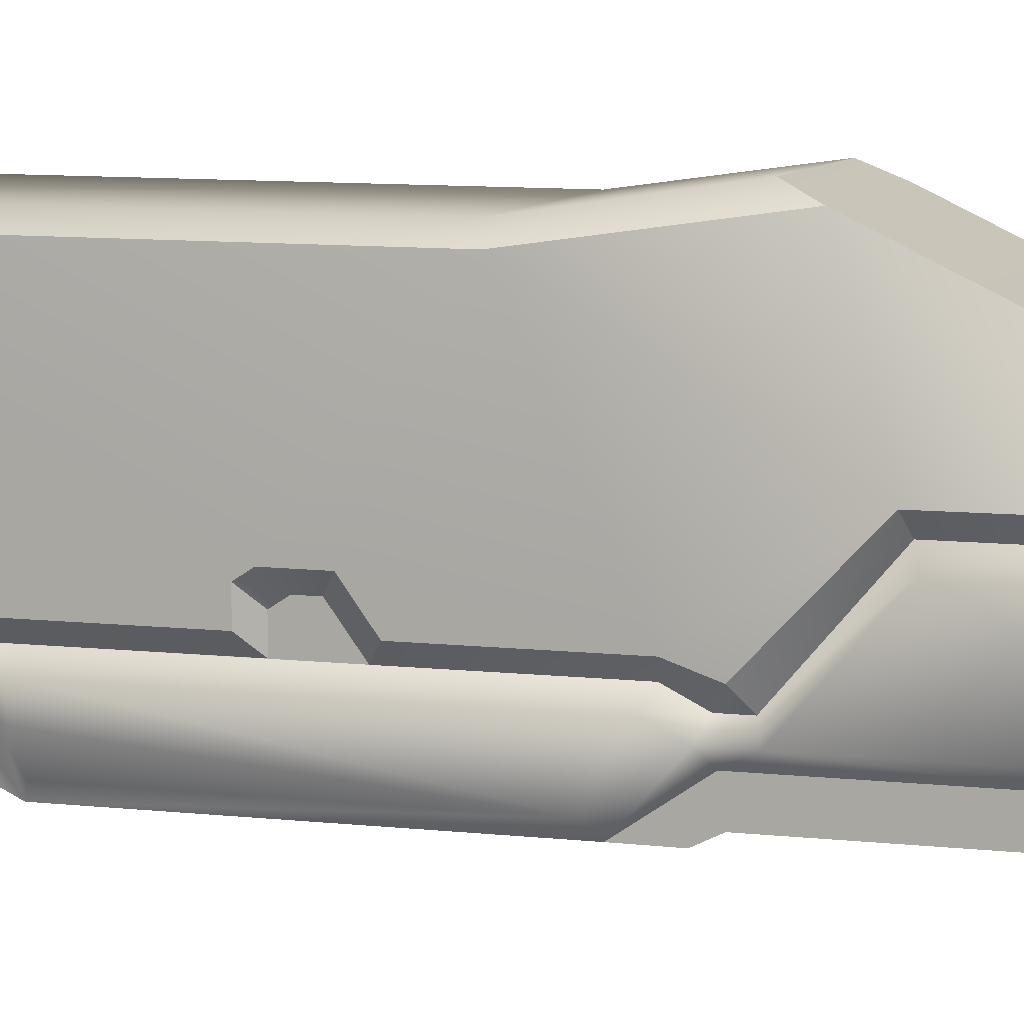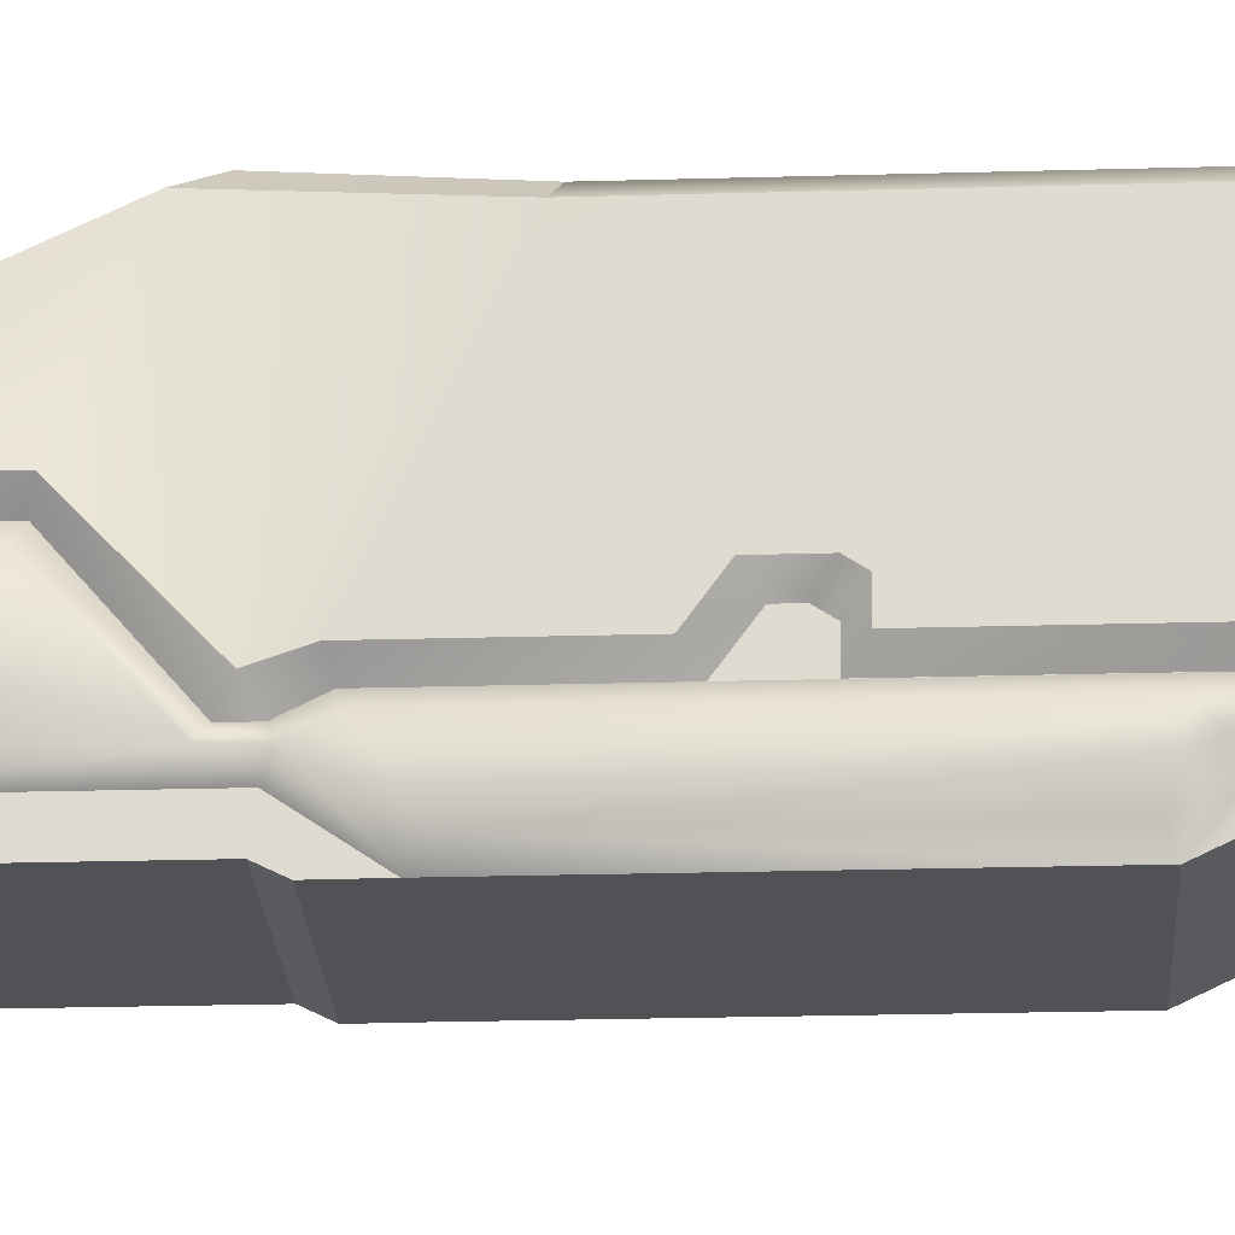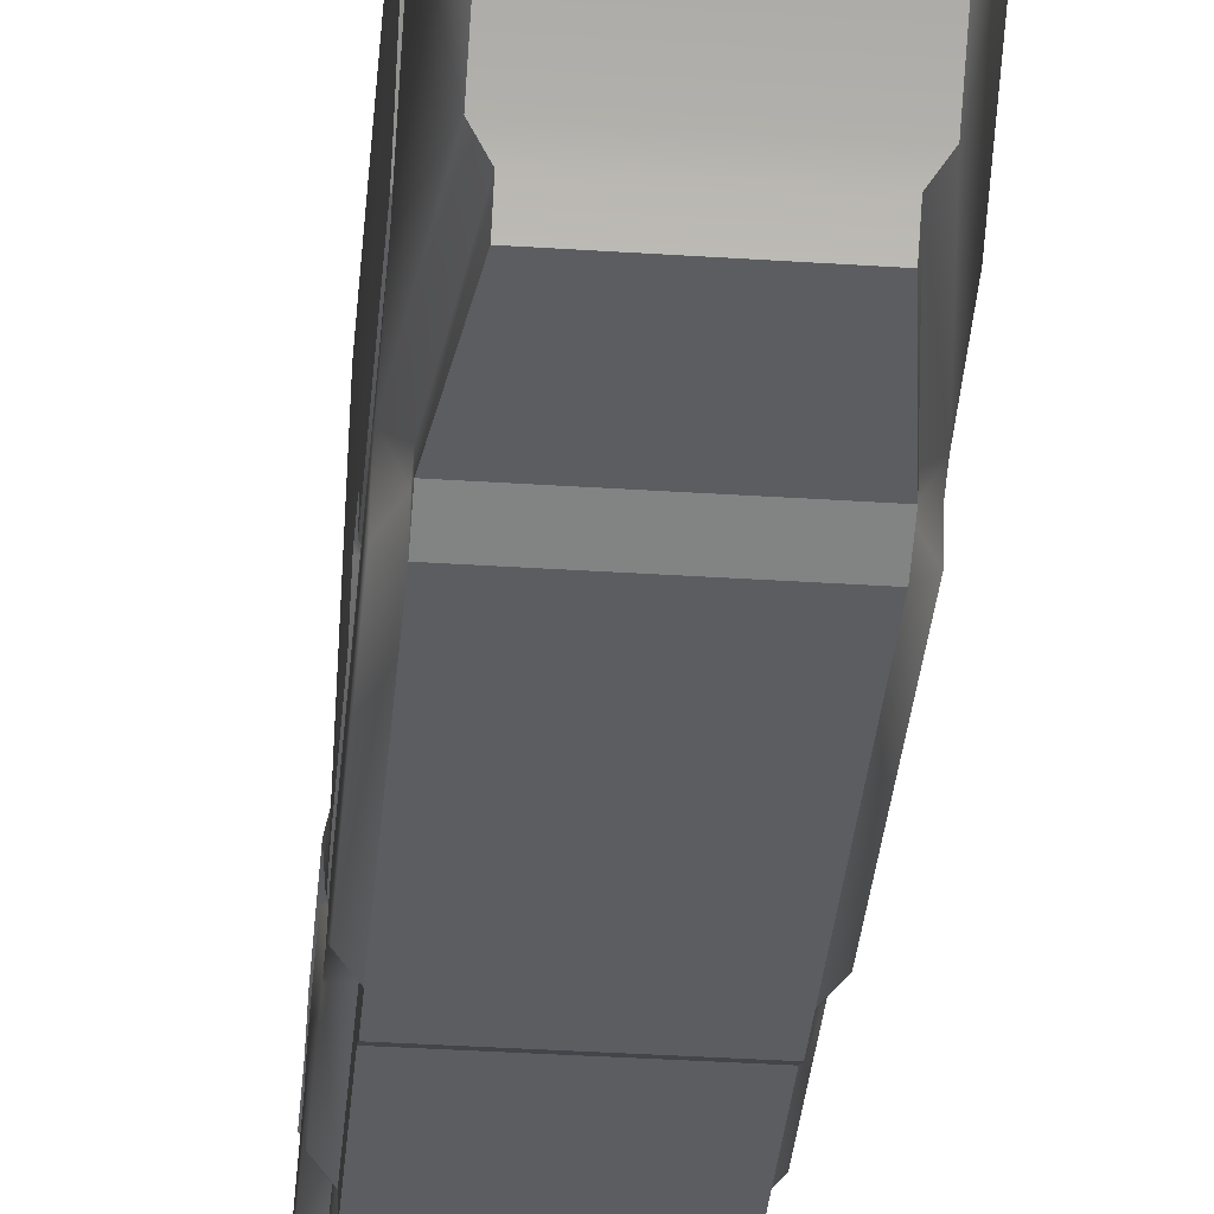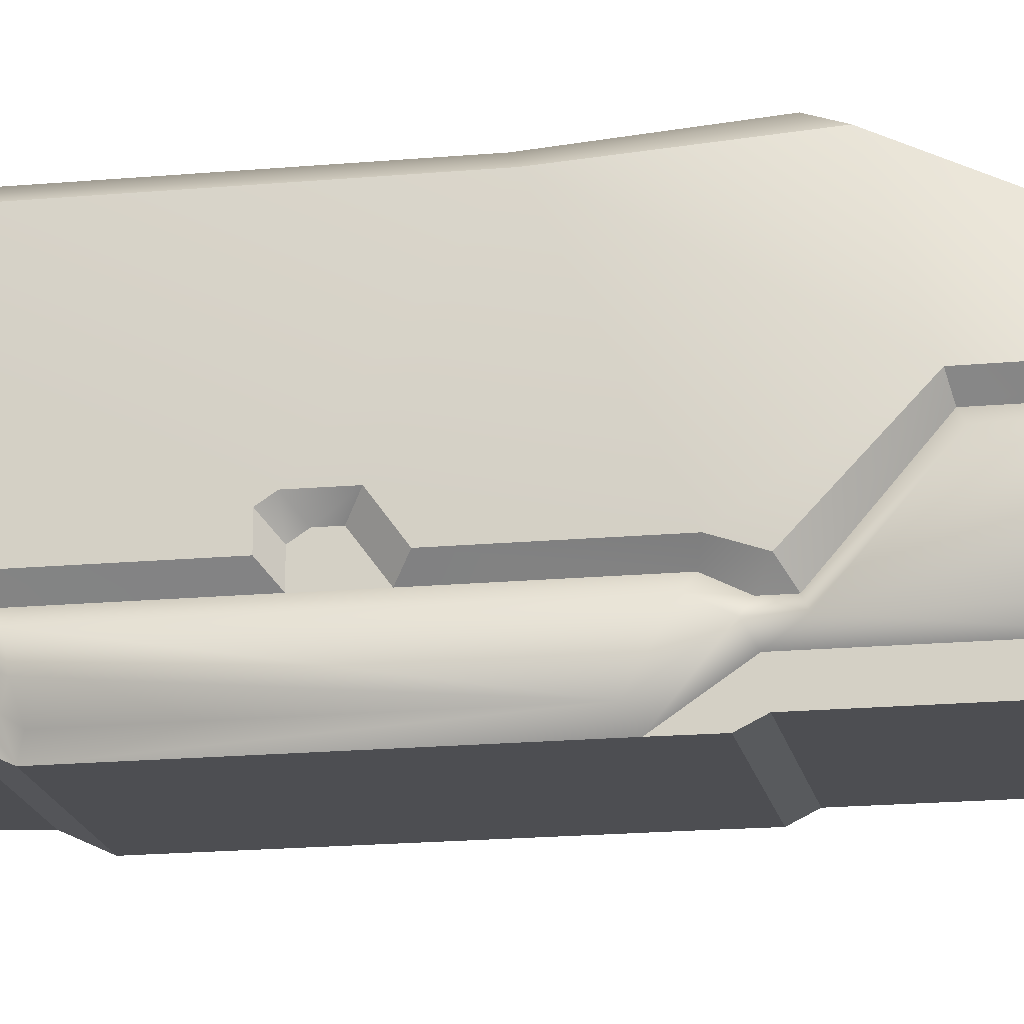
<metadata>
{"format":"obj","ext":"obj","renderer":"f3d","projection":"perspective","resolution":1024,"background":"white","views":[{"elev":7.9,"azim":109.3,"up":"+Y"},{"elev":-21.1,"azim":-86.9,"up":"+Y"},{"elev":-35.4,"azim":-5.0,"up":"+Y"},{"elev":-17.2,"azim":100.5,"up":"+Y"}]}
</metadata>
<code>
v  -1.853 2.191 -13.38
v  -1.853 2.77 -13.7
v  -1.46 1.728 -13.96
v  1.853 5.233 -18.76
v  1.853 5.233 -15.26
v  1.853 4.724 -15.06
v  1.853 4.722 -18.11
v  2.143 4.448 -18.25
v  2.143 4.98 -18.86
v  2.143 4.449 -14.96
v  2.143 4.755 -14.4
v  1.853 5.033 -14.5
v  2.143 4.759 -12.2
v  1.853 5.033 -12.08
v  1.853 3.312 -10.59
v  2.143 3.041 -10.72
v  2.143 3.889 -18.07
v  2.143 3.889 -16.55
v  2.143 3.375 -17.26
v  2.143 3.889 -14.05
v  2.143 3.041 -13.53
v  1.853 2.77 -13.7
v  2.143 3.247 -13.88
v  1.853 2.976 -14.06
v  1.853 3.618 -14.22
v  1.853 3.615 -16.39
v  1.853 3.175 -17.04
v  1.853 2.77 -10.21
v  1.853 2.406 -17.52
v  2.143 2.617 -17.73
v  2.143 3.312 -18.07
v  1.853 3.618 -19.29
v  1.856 3.948 -19.43
v  2.143 2.683 -18.32
v  1.856 3.288 -19.43
v  1.88 3.133 -19.79
v  1.877 4.117 -19.78
v  2.143 5.041 -19.78
v  1.853 5.315 -19.78
v  2.021 1.765 -17.82
v  2.021 1.765 -18.84
v  2.143 2.293 -18.84
v  2.143 2.292 -17.77
v  2.143 2.19 -19.78
v  2.021 1.767 -19.78
v  1.477 1.392 -18.84
v  1.477 1.392 -19.78
v  1.478 1.393 -17.86
v  1.157 1.391 -17.64
v  1.433 1.765 -17.59
v  1.853 5.057 2.464
v  1.676 5.535 2.438
v  1.686 5.954 3.036
v  2.143 3.307 -3.044
v  2.143 3.302 -0.9233
v  2.143 2.981 -2.767
v  1.853 3.576 -1.078
v  2.143 4.729 1.118
v  1.853 5.004 0.9583
v  2.143 4.73 2.36
v  1.925 5.555 3.428
v  1.686 6.107 3.484
v  1.686 6.078 3.91
v  1.674 5.385 3.831
v  1.373 5.752 4.302
v  1.717 4.403 2.483
v  1.726 2.959 0.8533
v  1.492 2.707 0.6026
v  1.853 2.707 -2.606
v  1.853 2.544 -2.954
v  2.143 3.041 -10.05
v  1.853 2.016 -9.103
v  2.143 2.289 -8.936
v  1.853 2.014 -3.136
v  2.143 2.289 -3.293
v  2.143 2.817 -3.115
v  2.143 3.302 -9.516
v  1.853 3.312 -10.16
v  1.853 3.574 -9.63
v  1.853 3.575 -3.178
v  1.344 5.52 -19.78
v  1.335 5.522 -18.73
v  1.335 5.522 -15.22
v  1.462 5.756 2.241
v  1.462 6.222 2.922
v  1.155 5.926 2.09
v  1.462 6.397 3.455
v  1.155 6.428 2.833
v  0.7877 6.03 1.996
v  -1.686 6.107 3.484
v  -1.462 6.397 3.455
v  -1.462 6.222 2.922
v  -1.155 6.428 2.833
v  -1.155 5.926 2.09
v  -0.7877 6.03 1.996
v  -0.7877 6.556 2.779
v  0.7877 6.556 2.779
v  1.155 6.62 3.432
v  -1.155 6.16 4.623
v  -0.7877 6.269 4.709
v  -0.7877 6.707 4.098
v  -1.155 6.574 4.058
v  -1.462 5.982 4.484
v  -1.462 6.358 3.994
v  -1.686 6.078 3.91
v  -1.155 6.62 3.432
v  -0.7877 6.758 3.418
v  0.7877 6.758 3.418
v  1.155 6.574 4.058
v  1.462 6.358 3.994
v  1.462 5.982 4.484
v  1.155 6.16 4.623
v  0.7877 6.707 4.098
v  1.065 5.849 4.553
v  0.7877 6.269 4.709
v  -1.674 5.385 3.831
v  -1.373 5.752 4.302
v  -1.065 5.849 4.553
v  -0.6412 5.955 4.709
v  0.6412 5.955 4.709
v  -2.143 3.307 -3.044
v  -2.143 3.302 -0.9233
v  -1.853 3.576 -1.078
v  -2.143 4.729 1.118
v  -1.726 2.959 0.8533
v  -1.717 4.403 2.483
v  -2.143 4.73 2.36
v  -1.925 5.555 3.428
v  -1.462 5.756 2.241
v  -1.686 5.954 3.036
v  -1.853 5.057 2.464
v  -1.853 5.004 0.9583
v  -1.676 5.535 2.438
v  -2.143 3.889 -14.05
v  -2.143 4.759 -12.2
v  -2.143 4.755 -14.4
v  -2.143 3.041 -10.72
v  -1.853 3.312 -10.59
v  -2.143 3.041 -10.05
v  -1.853 3.312 -10.16
v  -2.143 3.302 -9.516
v  -1.853 3.574 -9.63
v  -1.853 3.575 -3.178
v  -2.143 2.289 -8.936
v  -2.143 2.817 -3.115
v  -2.143 2.289 -3.293
v  -2.143 3.041 -13.53
v  -1.853 2.77 -10.21
v  -1.853 2.016 -9.103
v  -1.853 2.014 -3.136
v  -1.853 2.544 -2.954
v  -2.143 2.981 -2.767
v  -1.492 2.707 0.6026
v  -1.853 2.707 -2.606
v  -2.143 2.617 -17.73
v  -1.853 2.406 -17.52
v  -1.853 3.175 -17.04
v  -2.143 3.375 -17.26
v  -1.853 3.615 -16.39
v  -2.143 3.889 -16.55
v  -1.853 3.618 -14.22
v  -1.853 2.976 -14.06
v  -2.143 3.247 -13.88
v  -1.853 4.722 -18.11
v  -2.143 4.448 -18.25
v  -2.143 4.449 -14.96
v  -1.856 3.948 -19.43
v  -1.853 3.618 -19.29
v  -2.143 3.889 -18.07
v  -2.143 3.312 -18.07
v  -1.88 3.133 -19.79
v  -1.877 4.117 -19.78
v  -2.143 5.041 -19.78
v  -2.143 4.98 -18.86
v  -1.853 5.233 -18.76
v  -1.853 4.724 -15.06
v  -1.853 5.233 -15.26
v  -1.853 5.315 -19.78
v  -1.853 5.033 -12.08
v  -1.853 5.033 -14.5
v  -1.492 2.313 0.246
v  1.492 2.313 0.246
v  1.853 4.728 -16.55
v  -1.853 4.728 -16.55
v  -2.143 5.002 -16.55
v  2.143 5.002 -16.55
v  1.673 5.534 -16.54
v  -1.673 5.534 -16.54
v  1.853 2.191 -13.38
v  1.46 1.728 -13.96
v  1.853 6.707 1.494
v  1.666 6.79 1.778
v  1.666 6.275 1.779
v  1.853 6.238 1.494
v  1.853 7.054 1.649
v  -1.666 6.79 1.778
v  -1.666 6.275 1.779
v  -1.853 6.069 1.606
v  1.853 6.069 1.606
v  2.143 6.331 1.193
v  2.143 6.829 1.209
v  2.143 7.242 1.364
v  1.853 5.885 1.492
v  1.853 5.579 0.729
v  2.143 5.808 0.5041
v  2.143 6.064 1.061
v  -1.853 6.707 1.494
v  -1.853 6.238 1.494
v  -1.853 7.054 1.649
v  1.853 7.37 1.649
v  1.853 7.864 1.213
v  -1.853 7.864 1.213
v  -1.853 7.37 1.649
v  -2.143 7.242 1.364
v  -2.143 6.829 1.209
v  -2.143 6.331 1.193
v  -1.853 7.864 -7.856
v  -2.143 7.594 -7.993
v  -2.143 7.594 1.041
v  2.143 7.594 1.041
v  2.143 7.594 -7.993
v  1.853 7.864 -7.856
v  1.335 8.279 -10.6
v  -1.335 8.279 -10.6
v  1.544 8.037 -11.12
v  1.853 2.012 -9.934
v  1.853 2.191 -10.3
v  1.853 2.313 -2.507
v  2.143 5.343 -12
v  2.143 3.643 -10.37
v  1.853 4.208 -6.279
v  1.853 4.208 -5.948
v  1.853 4.052 -5.708
v  1.853 3.574 -6.748
v  1.853 3.577 -5.708
v  2.143 3.864 -6.979
v  2.143 4.506 -6.51
v  2.143 4.349 -5.457
v  2.143 3.874 -5.457
v  2.143 3.874 -1.147
v  -1.154 1.397 -14.05
v  1.154 1.397 -14.05
v  -1.853 2.313 -2.507
v  -2.143 6.064 1.061
v  -1.853 5.885 1.492
v  -2.143 5.808 0.5041
v  -1.853 5.579 0.729
v  -2.143 5.111 -0.2281
v  -1.853 4.951 0.0619
v  -2.143 4.055 -0.9115
v  -1.853 3.882 -0.6412
v  -2.143 3.874 -1.147
v  -1.544 8.037 -11.12
v  -1.335 5.522 -15.22
v  -1.335 5.522 -18.73
v  -1.344 5.52 -19.78
v  2.143 5.111 -0.2281
v  2.143 4.508 -5.698
v  2.143 4.055 -0.9115
v  2.143 3.864 -9.721
v  2.143 5.001 -15.17
v  2.143 5.355 -14.57
v  1.545 6.017 -15.43
v  1.853 4.951 0.0619
v  1.853 3.882 -0.6412
v  -1.853 2.012 -9.934
v  -1.853 2.191 -10.3
v  -1.433 1.765 -17.59
v  -1.157 1.391 -17.64
v  -2.143 3.864 -9.721
v  -2.143 3.864 -6.979
v  -2.143 4.506 -6.51
v  -2.143 4.508 -5.698
v  -2.143 4.349 -5.457
v  -2.143 3.874 -5.457
v  -2.143 5.001 -15.17
v  -2.143 5.355 -14.57
v  -1.545 6.017 -15.43
v  -2.143 5.343 -12
v  -2.143 3.643 -10.37
v  -2.143 2.19 -19.78
v  -2.143 2.293 -18.84
v  -1.856 3.288 -19.43
v  -2.143 2.683 -18.32
v  -2.143 2.293 -17.76
v  -2.021 1.765 -17.82
v  -2.021 1.765 -18.84
v  -1.478 1.393 -17.86
v  -1.477 1.392 -18.84
v  -2.021 1.767 -19.78
v  -1.477 1.392 -19.78
v  -1.853 4.052 -5.708
v  -1.853 4.208 -5.948
v  -1.853 4.208 -6.279
v  -1.853 3.574 -6.748
v  -1.853 3.577 -5.708
o body4
g body4
f 1 2 3
f 4 5 6
f 6 7 4
f 8 9 4
f 4 7 8
f 10 8 7
f 7 6 10
f 11 10 6
f 6 12 11
f 13 11 12
f 12 14 13
f 13 14 15
f 15 16 13
f 17 18 19
f 18 17 8
f 18 8 10
f 18 10 20
f 20 10 11
f 20 11 13
f 20 13 16
f 20 16 21
f 22 21 16
f 23 21 22
f 22 24 23
f 20 23 24
f 24 25 20
f 18 20 25
f 25 26 18
f 19 18 26
f 26 27 19
f 21 23 20
f 16 28 22
f 27 29 30
f 30 19 27
f 31 19 30
f 19 31 17
f 31 32 17
f 8 17 32
f 32 33 8
f 8 33 9
f 30 34 31
f 31 34 35
f 35 32 31
f 36 32 35
f 36 33 32
f 36 37 33
f 33 37 38
f 38 9 33
f 9 38 39
f 39 4 9
f 40 41 42
f 42 43 40
f 43 42 34
f 42 35 34
f 36 35 42
f 42 44 36
f 44 42 41
f 41 45 44
f 46 47 45
f 45 41 46
f 48 46 41
f 41 40 48
f 49 48 40
f 40 50 49
f 50 40 43
f 43 29 50
f 29 43 30
f 34 30 43
f 51 52 53
f 54 55 56
f 57 55 54
f 58 55 57
f 57 59 58
f 60 58 59
f 59 51 60
f 51 61 60
f 53 61 51
f 62 61 53
f 63 61 62
f 64 61 63
f 63 65 64
f 60 61 64
f 64 66 60
f 60 66 58
f 67 58 66
f 55 58 67
f 56 55 67
f 56 67 68
f 68 69 56
f 56 69 70
f 71 16 15
f 28 16 71
f 72 28 71
f 71 73 72
f 74 72 73
f 73 75 74
f 70 74 75
f 75 76 70
f 70 76 56
f 76 54 56
f 71 77 73
f 73 77 54
f 54 76 73
f 75 73 76
f 15 78 71
f 77 71 78
f 78 79 77
f 77 79 80
f 80 54 77
f 54 80 57
f 39 81 82
f 82 4 39
f 5 4 82
f 82 83 5
f 53 52 84
f 62 53 85
f 84 85 53
f 85 84 86
f 63 62 87
f 85 87 62
f 87 85 88
f 86 88 85
f 88 86 89
f 90 91 92
f 93 92 91
f 92 93 94
f 95 94 93
f 93 96 95
f 89 95 96
f 96 97 89
f 89 97 88
f 98 88 97
f 88 98 87
f 99 100 101
f 101 102 99
f 103 99 102
f 102 104 103
f 103 104 105
f 105 104 91
f 106 91 104
f 91 106 93
f 96 93 106
f 106 107 96
f 108 107 101
f 102 101 107
f 107 106 102
f 104 102 106
f 97 96 107
f 107 108 97
f 97 108 98
f 109 98 108
f 98 109 110
f 111 110 109
f 109 112 111
f 112 109 113
f 108 113 109
f 101 113 108
f 110 87 98
f 87 110 63
f 63 110 111
f 111 65 63
f 111 114 65
f 112 114 111
f 114 112 115
f 113 115 112
f 100 115 113
f 113 101 100
f 116 117 105
f 105 117 103
f 103 117 118
f 99 103 118
f 100 99 118
f 118 119 100
f 100 119 120
f 120 115 100
f 115 120 114
f 121 122 123
f 123 122 124
f 122 125 124
f 125 126 124
f 127 124 126
f 127 126 116
f 116 128 127
f 105 128 116
f 105 90 128
f 91 90 105
f 94 129 92
f 130 92 129
f 92 130 90
f 90 130 128
f 131 128 130
f 131 127 128
f 127 131 132
f 132 124 127
f 124 132 123
f 129 133 130
f 130 133 131
f 134 135 136
f 137 135 134
f 135 137 138
f 138 137 139
f 139 140 138
f 140 139 141
f 141 142 140
f 143 142 141
f 141 121 143
f 123 143 121
f 139 144 141
f 121 141 144
f 144 145 121
f 146 145 144
f 137 147 2
f 2 148 137
f 148 139 137
f 139 148 149
f 149 144 139
f 144 149 150
f 150 146 144
f 146 150 151
f 151 145 146
f 152 145 151
f 147 137 134
f 145 152 121
f 121 152 122
f 152 125 122
f 153 125 152
f 152 154 153
f 151 154 152
f 155 156 157
f 157 158 155
f 158 157 159
f 159 160 158
f 160 159 161
f 161 134 160
f 134 161 162
f 162 163 134
f 134 163 147
f 2 147 163
f 163 162 2
f 164 165 166
f 160 166 165
f 160 134 166
f 165 167 168
f 168 169 165
f 160 165 169
f 158 160 169
f 169 170 158
f 155 158 170
f 170 169 168
f 171 167 172
f 173 172 167
f 167 174 173
f 165 174 167
f 175 174 165
f 165 164 175
f 175 164 176
f 166 176 164
f 176 166 136
f 134 136 166
f 176 177 175
f 174 175 178
f 178 173 174
f 138 179 135
f 135 179 180
f 180 136 135
f 136 180 176
f 68 153 181
f 181 182 68
f 183 184 185
f 185 186 183
f 187 186 185
f 185 188 187
f 189 190 22
f 191 192 193
f 193 194 191
f 195 192 191
f 196 192 195
f 193 192 196
f 196 197 193
f 133 197 198
f 197 133 52
f 52 193 197
f 199 193 52
f 194 193 199
f 194 199 200
f 191 194 200
f 200 201 191
f 195 191 201
f 201 202 195
f 52 51 199
f 203 51 59
f 59 204 203
f 203 204 205
f 205 206 203
f 199 203 206
f 200 199 206
f 207 208 197
f 197 196 207
f 209 207 196
f 195 209 196
f 209 195 210
f 210 211 212
f 212 213 210
f 210 213 209
f 213 214 209
f 209 214 215
f 215 207 209
f 207 215 216
f 216 208 207
f 208 216 198
f 208 198 197
f 217 218 219
f 219 212 217
f 212 219 214
f 214 213 212
f 210 195 202
f 211 210 202
f 202 220 211
f 211 220 221
f 221 222 211
f 223 222 221
f 222 223 224
f 224 217 222
f 211 222 217
f 217 212 211
f 221 225 223
f 72 226 227
f 227 28 72
f 28 227 189
f 189 22 28
f 68 182 228
f 228 69 68
f 69 228 74
f 74 70 69
f 15 14 229
f 229 230 15
f 231 232 233
f 234 231 233
f 235 234 233
f 22 190 24
f 190 29 27
f 24 190 27
f 27 26 24
f 25 24 26
f 231 234 236
f 236 237 231
f 235 233 238
f 238 239 235
f 235 239 240
f 240 57 235
f 241 242 190
f 190 3 241
f 1 3 190
f 190 189 1
f 74 228 243
f 243 150 74
f 216 244 198
f 198 244 245
f 245 244 246
f 246 247 245
f 247 246 248
f 248 249 247
f 249 248 250
f 250 251 249
f 251 250 252
f 252 123 251
f 198 131 133
f 131 198 245
f 132 131 245
f 245 247 132
f 132 247 249
f 249 251 132
f 51 203 199
f 224 253 218
f 218 217 224
f 182 181 243
f 243 228 182
f 177 254 255
f 255 175 177
f 178 175 255
f 255 256 178
f 202 201 220
f 200 206 205
f 205 201 200
f 220 201 205
f 205 257 220
f 258 220 257
f 258 257 259
f 259 238 258
f 238 259 240
f 240 239 238
f 237 236 260
f 260 221 237
f 258 237 221
f 258 221 220
f 261 186 187
f 187 262 261
f 262 187 263
f 262 263 225
f 225 229 262
f 229 225 221
f 260 229 221
f 260 230 229
f 6 183 186
f 186 261 6
f 12 6 261
f 261 262 12
f 14 12 262
f 262 229 14
f 232 231 237
f 237 258 232
f 233 232 258
f 258 238 233
f 259 257 264
f 257 205 204
f 204 264 257
f 264 204 59
f 59 265 264
f 264 265 259
f 240 259 265
f 265 57 240
f 2 162 3
f 157 156 3
f 157 3 162
f 162 159 157
f 161 159 162
f 266 226 72
f 72 149 266
f 1 189 227
f 227 267 1
f 267 227 226
f 226 266 267
f 149 72 74
f 74 150 149
f 3 156 268
f 241 3 268
f 268 269 241
f 148 2 1
f 1 267 148
f 149 148 267
f 267 266 149
f 154 151 150
f 150 243 154
f 153 154 243
f 243 181 153
f 214 219 215
f 246 244 216
f 216 215 246
f 246 215 219
f 219 248 246
f 270 271 272
f 272 218 270
f 218 272 273
f 219 218 273
f 248 219 273
f 248 273 274
f 274 250 248
f 252 250 274
f 274 275 252
f 188 185 276
f 276 277 188
f 277 278 188
f 253 278 277
f 277 279 253
f 253 279 280
f 218 253 280
f 270 218 280
f 242 49 50
f 50 190 242
f 190 50 29
f 171 281 282
f 282 283 171
f 282 284 283
f 284 282 285
f 286 285 282
f 282 287 286
f 288 286 287
f 287 289 288
f 287 282 281
f 281 290 287
f 289 287 290
f 290 291 289
f 289 291 47
f 47 46 289
f 289 46 48
f 48 288 289
f 269 288 48
f 286 288 269
f 48 49 269
f 241 269 49
f 49 242 241
f 269 268 286
f 285 286 268
f 268 156 285
f 156 155 285
f 285 155 284
f 170 284 155
f 283 284 170
f 170 168 283
f 171 283 168
f 171 168 167
f 255 254 83
f 83 82 255
f 255 82 81
f 81 256 255
f 292 293 294
f 292 294 295
f 296 292 295
f 78 15 230
f 79 78 230
f 230 260 79
f 79 260 236
f 236 234 79
f 281 44 45
f 45 290 281
f 290 45 47
f 47 291 290
f 178 256 81
f 81 39 178
f 173 178 39
f 39 38 173
f 172 173 38
f 38 37 172
f 171 172 37
f 37 36 171
f 281 171 36
f 36 44 281
f 120 119 118
f 118 114 120
f 114 118 117
f 117 65 114
f 64 65 117
f 117 116 64
f 66 64 116
f 116 126 66
f 66 126 125
f 125 67 66
f 68 67 125
f 125 153 68
f 253 224 223
f 223 225 253
f 253 225 263
f 263 278 253
f 188 278 263
f 263 187 188
f 123 252 275
f 275 296 123
f 296 275 274
f 274 292 296
f 292 274 273
f 273 293 292
f 293 273 272
f 272 294 293
f 294 272 271
f 271 295 294
f 295 271 270
f 270 142 295
f 142 270 280
f 280 140 142
f 140 280 138
f 138 280 279
f 279 179 138
f 179 279 277
f 277 180 179
f 180 277 276
f 276 176 180
f 176 276 185
f 185 184 176

</code>
